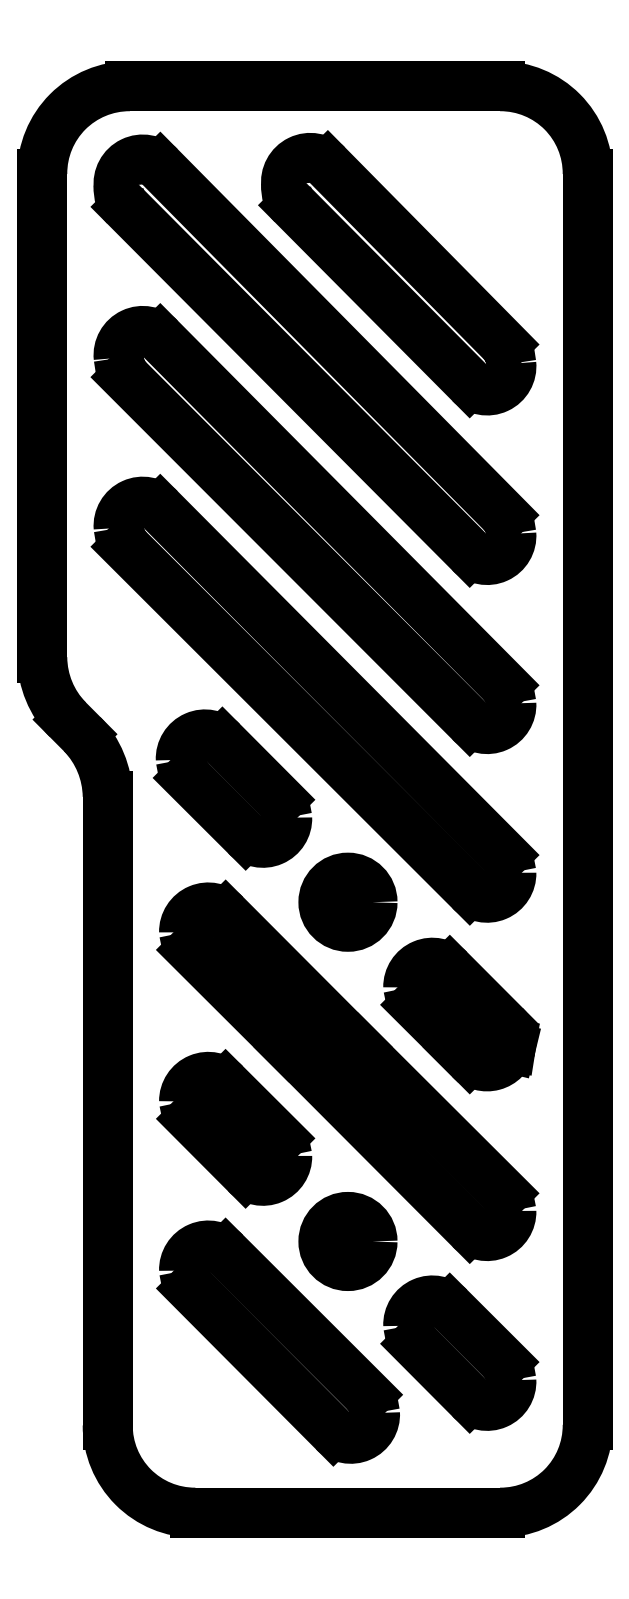
<metadata>
{"format":"dxf","ext":"dxf","renderer":"ezdxf+matplotlib","layout":"modelspace","background":"white","min_lineweight":24,"dpi":150}
</metadata>
<code>
0
SECTION
2
ENTITIES
0
LWPOLYLINE
8
CUT
90
        3
70
   128
43
0
10
42.35
20
-30.24
10
42.83
20
-31.02
10
43
20
-31.91
0
LWPOLYLINE
8
CUT
90
        3
70
   128
43
0
10
34.2
20
-28.57
10
33.72
20
-27.79
10
33.55
20
-26.91
0
LWPOLYLINE
8
CUT
90
        3
70
   128
43
0
10
42.35
20
47.41
10
42.84
20
46.6
10
43
20
45.68
0
LWPOLYLINE
8
CUT
90
        3
70
   128
43
0
10
7.653
20
60.04
10
7.155
20
60.86
10
7.008
20
61.81
0
LWPOLYLINE
8
CUT
90
        3
70
   128
43
0
10
42.35
20
31.81
10
42.83
20
31.02
10
43
20
30.13
0
LWPOLYLINE
8
CUT
90
        3
70
   128
43
0
10
13.35
20
23.31
10
12.87
20
24.08
10
12.7
20
24.96
0
LWPOLYLINE
8
CUT
90
        3
70
   128
43
0
10
21.8
20
21.31
10
22.28
20
20.54
10
22.45
20
19.66
0
LWPOLYLINE
8
CUT
90
        3
70
   128
43
0
10
29.85
20
-33.24
10
30.33
20
-34.02
10
30.5
20
-34.92
0
LWPOLYLINE
8
CUT
90
        3
70
   128
43
0
10
13.65
20
-23.5
10
13.17
20
-22.73
10
13
20
-21.86
0
LWPOLYLINE
8
CUT
90
        3
70
   128
43
0
10
42.35
20
-14.78
10
42.83
20
-15.53
10
43
20
-16.39
0
LWPOLYLINE
8
CUT
90
        3
70
   128
43
0
10
13.65
20
7.545
10
13.17
20
8.298
10
13
20
9.149
0
LWPOLYLINE
8
CUT
90
        3
70
   128
43
0
10
34.2
20
2.512
10
33.72
20
3.258
10
33.55
20
4.1
0
LWPOLYLINE
8
CUT
90
        3
70
   128
43
0
10
21.8
20
-9.742
10
22.28
20
-10.49
10
22.45
20
-11.34
0
LWPOLYLINE
8
CUT
90
        3
70
   128
43
0
10
13.65
20
-7.949
10
13.18
20
-7.198
10
13
20
-6.352
0
LWPOLYLINE
8
CUT
90
        3
70
   128
43
0
10
42.35
20
63.05
10
42.85
20
62.23
10
42.99
20
61.27
0
LWPOLYLINE
8
CUT
90
        3
70
   128
43
0
10
7.653
20
44.5
10
7.16
20
45.3
10
7.005
20
46.22
0
LWPOLYLINE
8
CUT
90
        3
70
   128
43
0
10
42.35
20
16.24
10
42.83
20
15.48
10
43
20
14.61
0
CIRCLE
8
CUT
10
28.02
20
-19.19
30
0
40
2.25
0
CIRCLE
8
CUT
10
28.02
20
11.91
30
0
40
2.25
0
LINE
8
CUT
10
37.36
20
-25.26
30
0
11
42.35
21
-30.24
31
0
0
LINE
8
CUT
10
39.19
20
-33.59
30
0
11
34.2
21
-28.57
31
0
0
LINE
8
CUT
10
39.19
20
43.96
30
0
11
7.653
21
75.64
31
0
0
LINE
8
CUT
10
10.81
20
79.31
30
0
11
42.35
21
47.41
31
0
0
LINE
8
CUT
10
39.19
20
28.46
30
0
11
7.653
21
60.04
31
0
0
LINE
8
CUT
10
10.81
20
63.6
30
0
11
42.35
21
31.81
31
0
0
LINE
8
CUT
10
18.64
20
18.03
30
0
11
13.35
21
23.31
31
0
0
LINE
8
CUT
10
16.51
20
26.62
30
0
11
21.8
21
21.31
31
0
0
LINE
8
CUT
10
16.81
20
-20.22
30
0
11
29.85
21
-33.24
31
0
0
LINE
8
CUT
10
26.69
20
-36.6
30
0
11
13.65
21
-23.5
31
0
0
LINE
8
CUT
10
39.19
20
-18.02
30
0
11
22.59
21
-1.367
31
0
0
LINE
8
CUT
10
28.9
20
-1.367
30
0
11
42.35
21
-14.78
31
0
0
LINE
8
CUT
10
16.81
20
10.76
30
0
11
28.9
21
-1.367
31
0
0
LINE
8
CUT
10
22.59
20
-1.367
30
0
11
13.65
21
7.545
31
0
0
LINE
8
CUT
10
39.19
20
-2.472
30
0
11
38.09
21
-1.367
31
0
0
LINE
8
CUT
10
42.95
20
-1.367
30
0
11
42.92
21
-1.467
31
0
0
LINE
8
CUT
10
42.99
20
-1.116
30
0
11
42.95
21
-1.367
31
0
0
LINE
8
CUT
10
37.36
20
5.698
30
0
11
42.35
21
0.6913
31
0
0
LINE
8
CUT
10
38.09
20
-1.367
30
0
11
34.2
21
2.512
31
0
0
LINE
8
CUT
10
16.81
20
-4.765
30
0
11
21.8
21
-9.742
31
0
0
LINE
8
CUT
10
18.64
20
-12.96
30
0
11
13.65
21
-7.949
31
0
0
LINE
8
CUT
10
39.19
20
59.5
30
0
11
23.01
21
75.79
31
0
0
LINE
8
CUT
10
26.16
20
79.46
30
0
11
42.35
21
63.05
31
0
0
LINE
8
CUT
10
39.19
20
12.99
30
0
11
7.653
21
44.5
31
0
0
LINE
8
CUT
10
10.81
20
47.95
30
0
11
42.35
21
16.24
31
0
0
LINE
8
CUT
10
50
20
-36.02
30
0
11
50
21
78.69
31
0
0
LINE
8
CUT
10
14
20
-44.05
30
0
11
42
21
-44.05
31
0
0
LINE
8
CUT
10
6
20
21.65
30
0
11
6
21
-36.02
31
0
0
LINE
8
CUT
10
2.338
20
28.65
30
0
11
3.661
21
27.32
31
0
0
LINE
8
CUT
10
0
20
78.69
30
0
11
0
21
34.32
31
0
0
LINE
8
CUT
10
42
20
86.71
30
0
11
8
21
86.71
31
0
0
ARC
8
CUT
10
40.78
20
-32.03
30
0
40
2.221
50
224.4
51
3.158
0
ARC
8
CUT
10
35.77
20
-26.82
30
0
40
2.222
50
44.5
51
182.4
0
ARC
8
CUT
10
9.211
20
77.77
30
0
40
2.219
50
44.03
51
187.7
0
ARC
8
CUT
10
9.348
20
77.26
30
0
40
2.344
50
174.9
51
223.7
0
ARC
8
CUT
10
40.78
20
45.5
30
0
40
2.218
50
224.1
51
4.529
0
ARC
8
CUT
10
9.213
20
62.06
30
0
40
2.218
50
44.06
51
186.3
0
ARC
8
CUT
10
40.78
20
30
30
0
40
2.218
50
224.2
51
3.219
0
ARC
8
CUT
10
14.92
20
25.07
30
0
40
2.222
50
44.42
51
182.8
0
ARC
8
CUT
10
20.23
20
19.58
30
0
40
2.222
50
224.5
51
2.025
0
ARC
8
CUT
10
28.28
20
-35.05
30
0
40
2.221
50
224.4
51
3.408
0
ARC
8
CUT
10
15.22
20
-21.78
30
0
40
2.222
50
44.5
51
182
0
ARC
8
CUT
10
40.78
20
-16.47
30
0
40
2.221
50
224.4
51
1.877
0
ARC
8
CUT
10
15.22
20
9.208
30
0
40
2.221
50
44.42
51
181.5
0
ARC
8
CUT
10
40.77
20
-0.914
30
0
40
2.22
50
224.6
51
345.6
0
ARC
8
CUT
10
40.68
20
-0.9196
30
0
40
2.321
50
355.2
51
43.95
0
ARC
8
CUT
10
35.77
20
4.144
30
0
40
2.221
50
44.42
51
181.1
0
ARC
8
CUT
10
20.23
20
-11.4
30
0
40
2.221
50
224.4
51
1.479
0
ARC
8
CUT
10
15.22
20
-6.323
30
0
40
2.222
50
44.5
51
180.8
0
ARC
8
CUT
10
24.57
20
77.92
30
0
40
2.219
50
44.03
51
187.7
0
ARC
8
CUT
10
24.7
20
77.41
30
0
40
2.345
50
174.9
51
223.7
0
ARC
8
CUT
10
40.79
20
61.04
30
0
40
2.218
50
224.1
51
5.89
0
ARC
8
CUT
10
9.214
20
46.41
30
0
40
2.217
50
44.07
51
184.9
0
ARC
8
CUT
10
40.78
20
14.55
30
0
40
2.222
50
224.5
51
1.616
0
ARC
8
CUT
10
42.01
20
78.72
30
0
40
7.993
50
359.8
51
90.05
0
ARC
8
CUT
10
42.01
20
-36.05
30
0
40
7.993
50
270
51
0.224
0
ARC
8
CUT
10
13.99
20
-36.05
30
0
40
7.993
50
179.8
51
270.1
0
ARC
8
CUT
10
-2.428
20
21.49
30
0
40
8.429
50
1.083
51
43.75
0
ARC
8
CUT
10
8.269
20
34.41
30
0
40
8.27
50
180.7
51
224.2
0
ARC
8
CUT
10
7.993
20
78.72
30
0
40
7.993
50
89.95
51
180.2
0
ENDSEC
0
EOF

</code>
